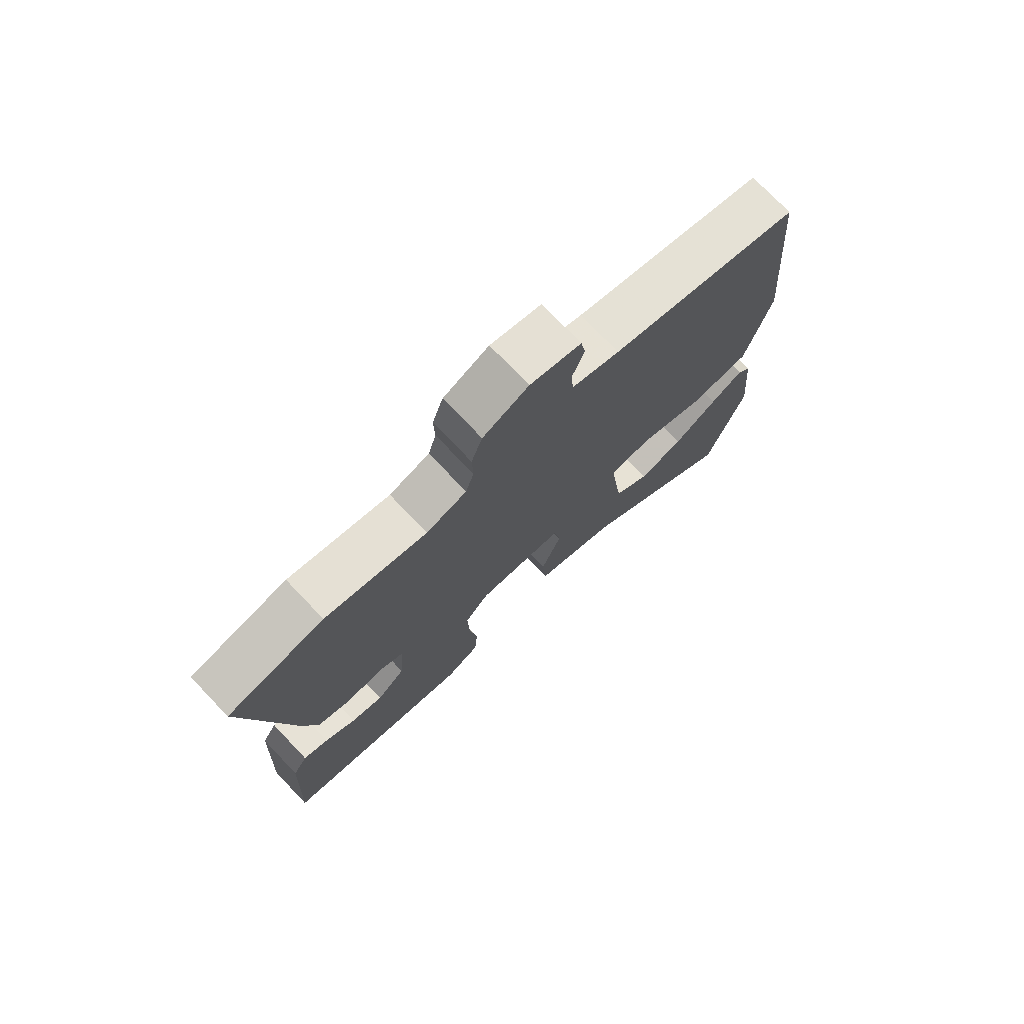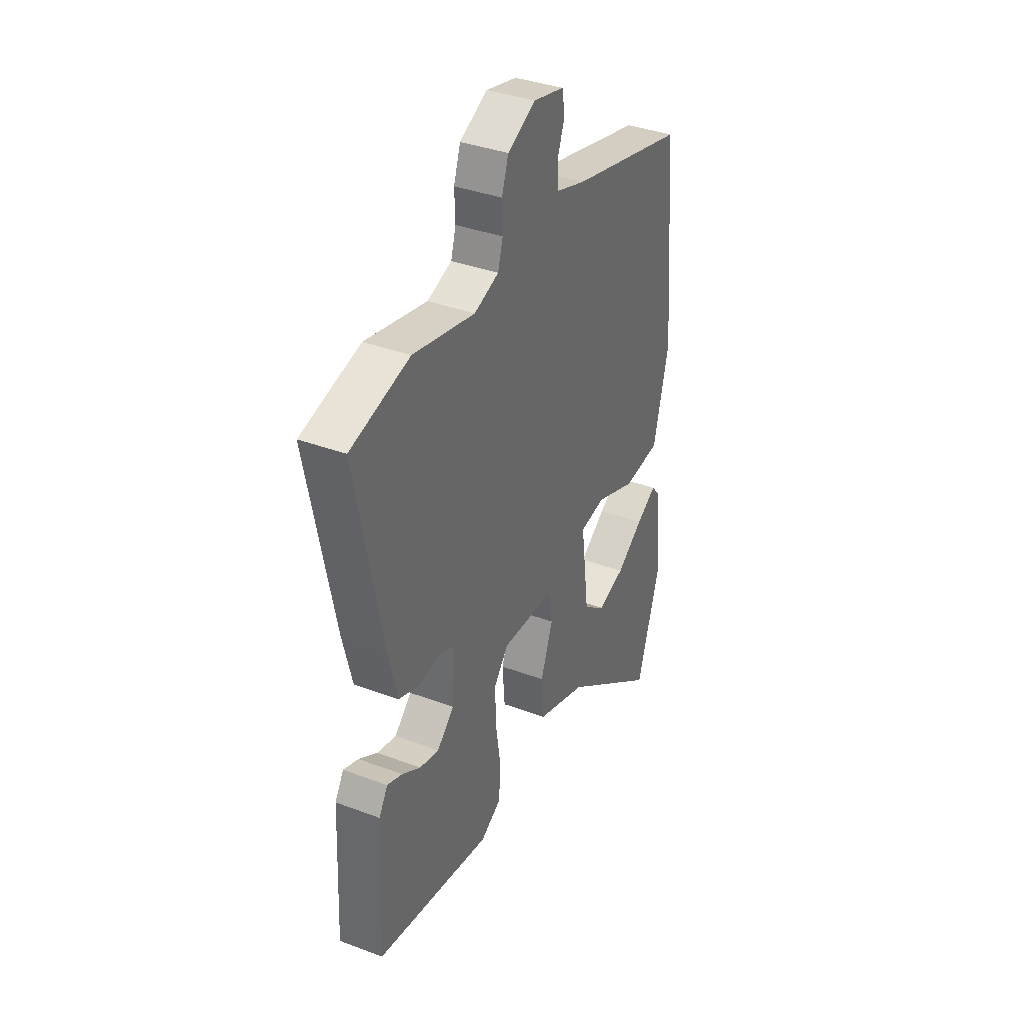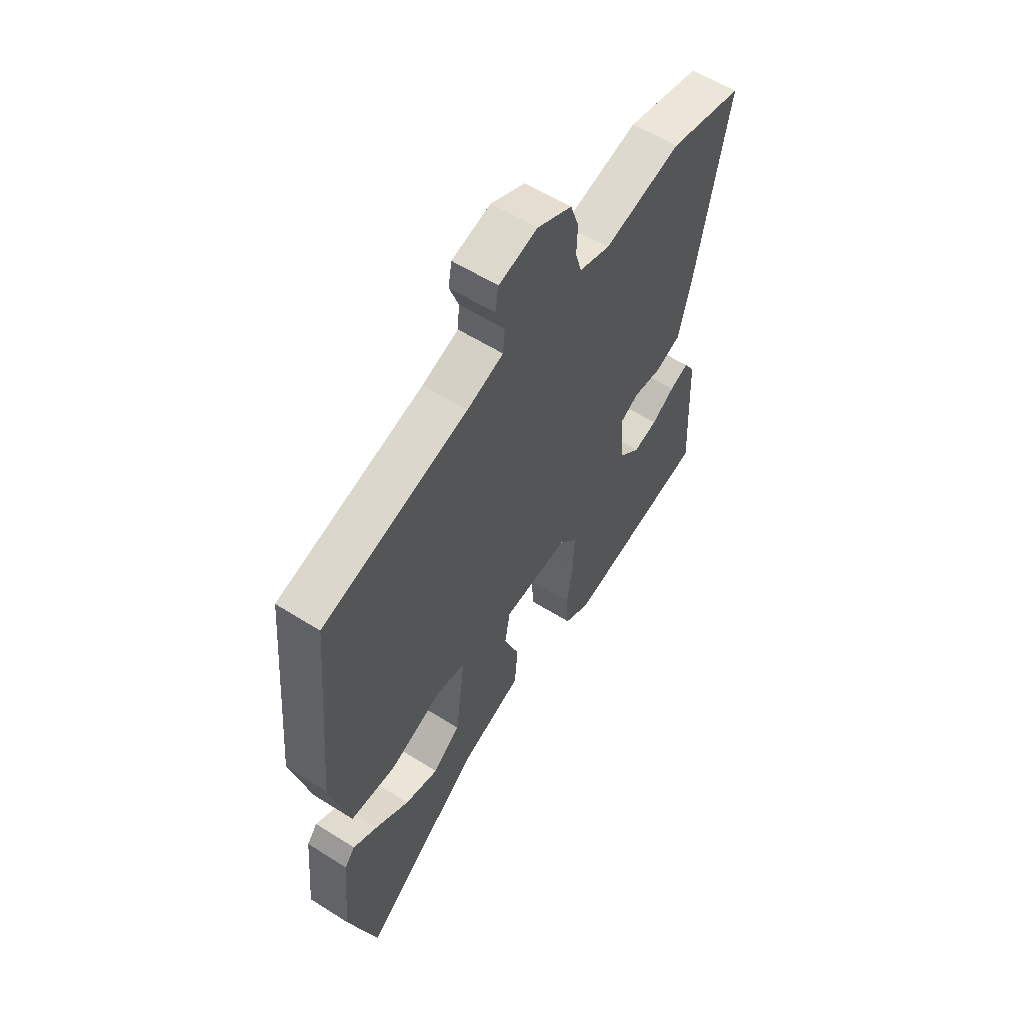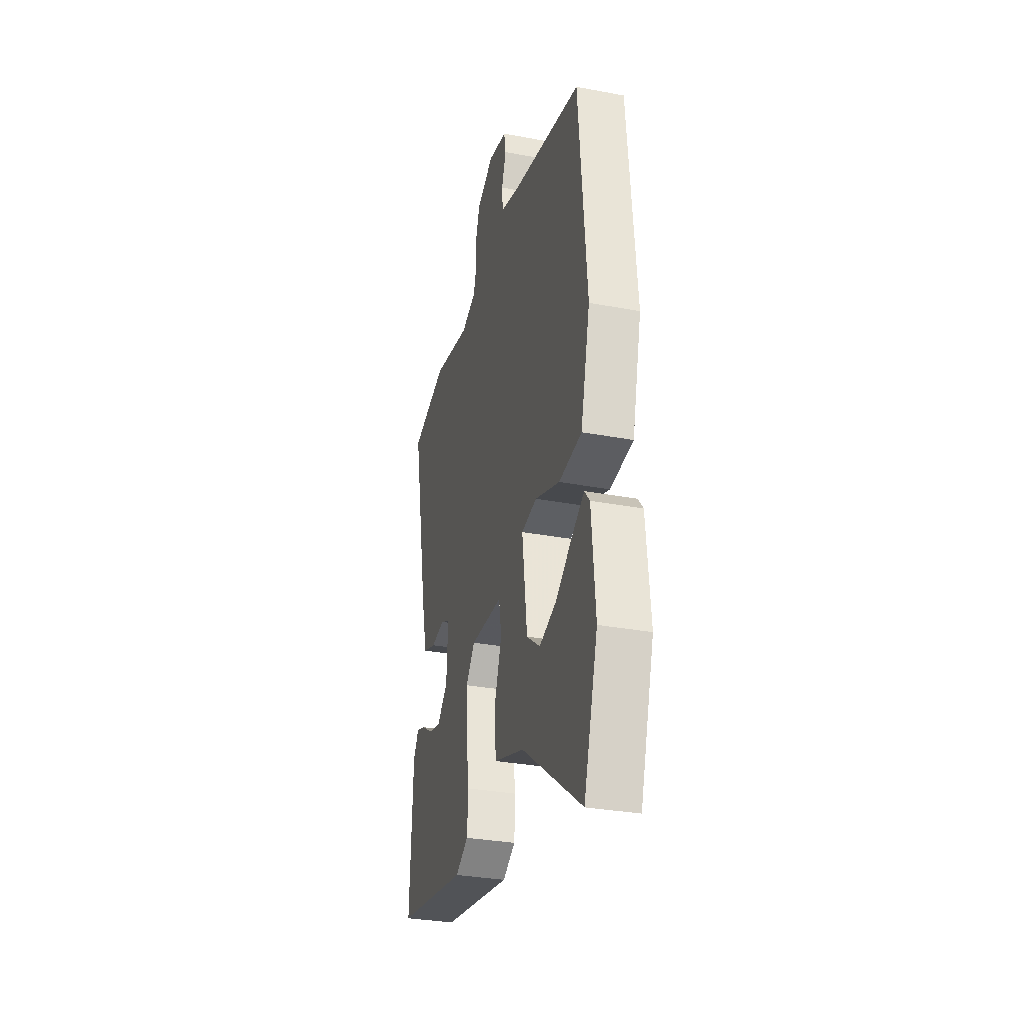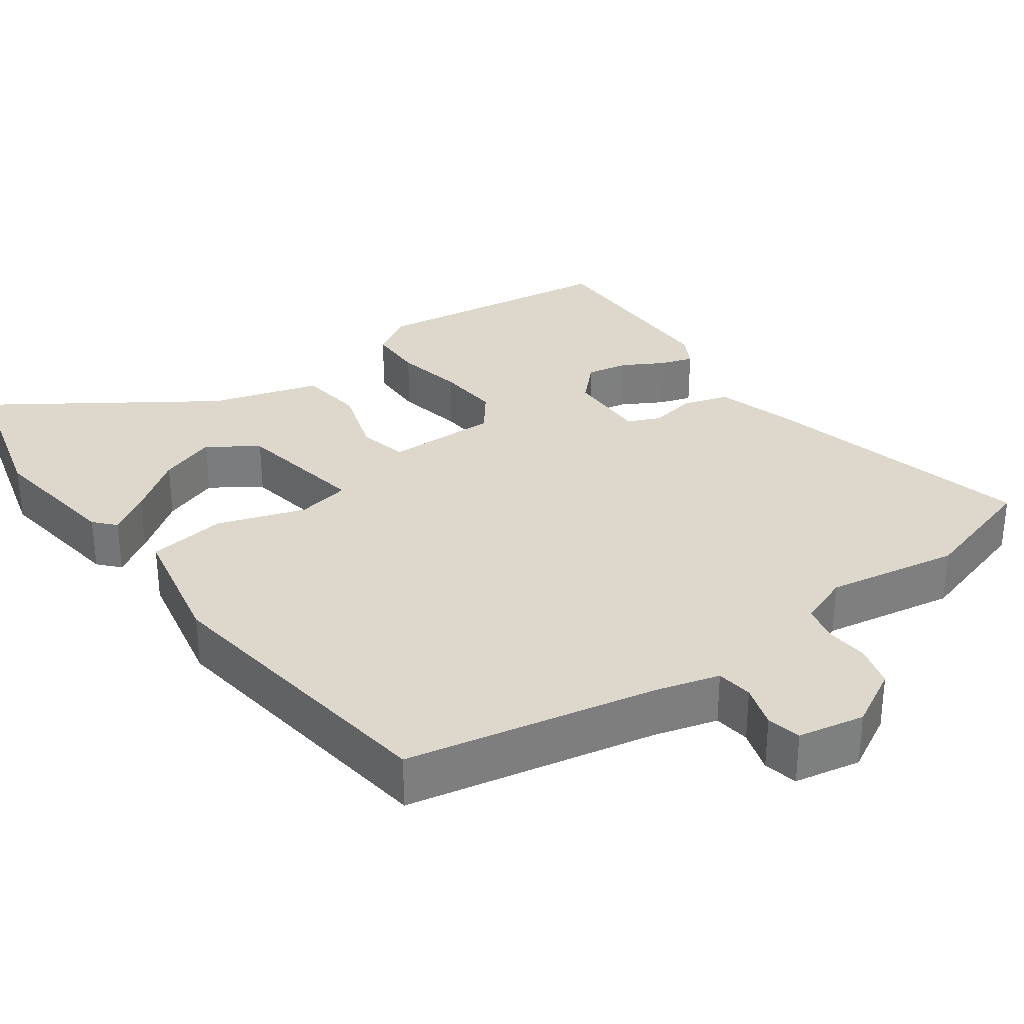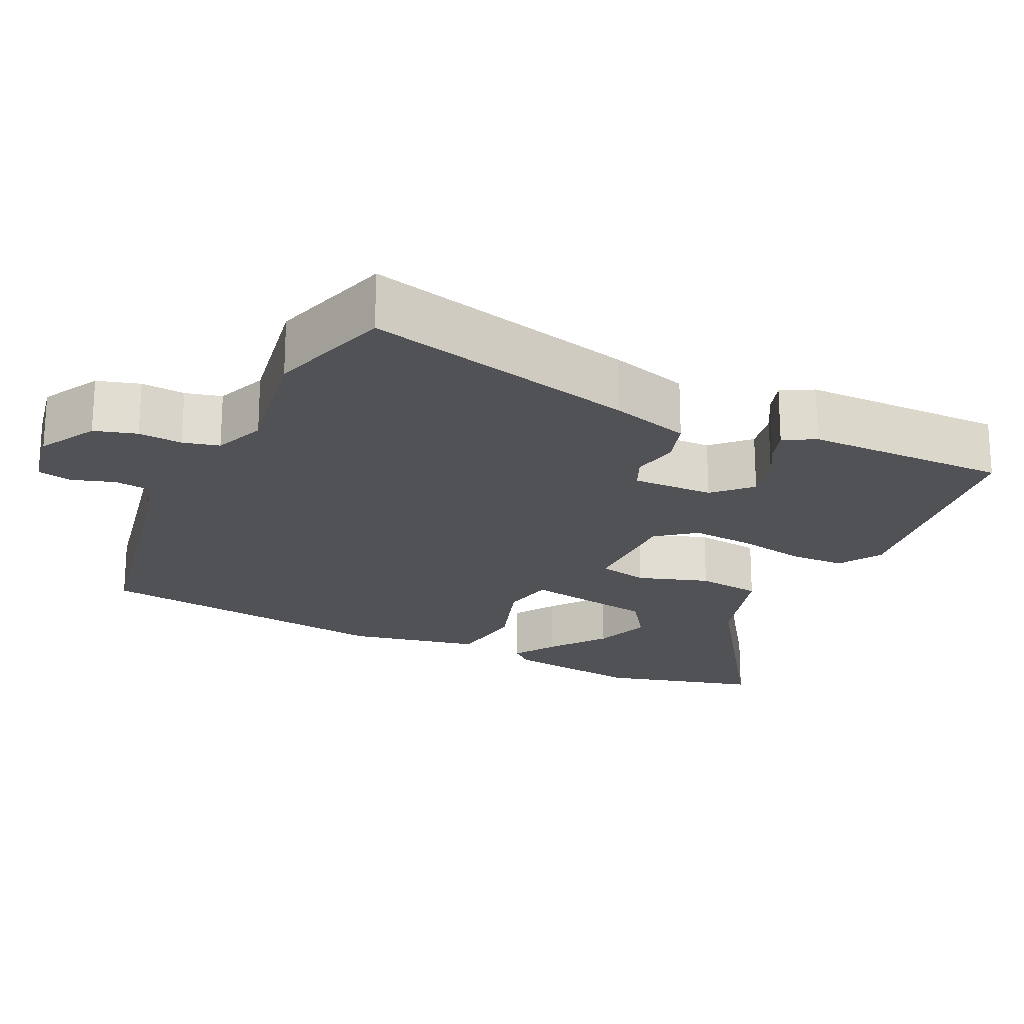
<metadata>
{"format":"obj","ext":"obj","renderer":"f3d","projection":"perspective","resolution":1024,"background":"white","views":[{"elev":74.9,"azim":136.3,"up":"+Z"},{"elev":37.1,"azim":115.8,"up":"+Z"},{"elev":58.1,"azim":-56.8,"up":"+Z"},{"elev":-31.9,"azim":-104.8,"up":"+Z"},{"elev":31.5,"azim":-38.3,"up":"+Y"},{"elev":-21.1,"azim":62.1,"up":"+Y"}]}
</metadata>
<code>
v -0.476 0.07 0.439
v -0.144 0.07 0.52
v -0.061 0.07 0.547
v -0.057 0.07 0.596
v -0.078 0.07 0.653
v -0.07 0.07 0.699
v 0.018 0.07 0.72
v 0.097 0.07 0.681
v 0.116 0.07 0.625
v 0.114 0.07 0.566
v 0.128 0.07 0.518
v 0.198 0.07 0.494
v 0.374 0.07 0.532
v 0.542 0.07 0.489
v 0.468 0.07 0.12
v 0.441 0.07 0.012
v 0.382 0.07 -0.009
v 0.318 0.07 0
v 0.276 0.07 -0.021
v 0.283 0.07 -0.13
v 0.332 0.07 -0.175
v 0.387 0.07 -0.162
v 0.44 0.07 -0.129
v 0.483 0.07 -0.113
v 0.508 0.07 -0.154
v 0.521 0.07 -0.425
v 0.192 0.07 -0.485
v 0.133 0.07 -0.452
v 0.128 0.07 -0.377
v 0.142 0.07 -0.285
v 0.145 0.07 -0.201
v 0.103 0.07 -0.151
v -0.047 0.07 -0.159
v -0.059 0.07 -0.226
v -0.024 0.07 -0.32
v -0.031 0.07 -0.407
v -0.173 0.07 -0.456
v -0.45 0.07 -0.66
v -0.515 0.07 -0.452
v -0.498 0.07 -0.267
v -0.474 0.07 -0.238
v -0.416 0.07 -0.272
v -0.339 0.07 -0.324
v -0.261 0.07 -0.348
v -0.198 0.07 -0.3
v -0.175 0.07 -0.122
v -0.247 0.07 -0.111
v -0.362 0.07 -0.155
v -0.468 0.07 -0.145
v -0.512 0.07 0.03
v -0.476 0 0.439
v -0.144 0 0.52
v -0.061 0 0.547
v -0.057 0 0.596
v -0.078 0 0.653
v -0.07 0 0.699
v 0.018 0 0.72
v 0.097 0 0.681
v 0.116 0 0.625
v 0.114 0 0.566
v 0.128 0 0.518
v 0.198 0 0.494
v 0.374 0 0.532
v 0.542 0 0.489
v 0.468 0 0.12
v 0.441 0 0.012
v 0.382 0 -0.009
v 0.318 0 0
v 0.276 0 -0.021
v 0.283 0 -0.13
v 0.332 0 -0.175
v 0.387 0 -0.162
v 0.44 0 -0.129
v 0.483 0 -0.113
v 0.508 0 -0.154
v 0.521 0 -0.425
v 0.192 0 -0.485
v 0.133 0 -0.452
v 0.128 0 -0.377
v 0.142 0 -0.285
v 0.145 0 -0.201
v 0.103 0 -0.151
v -0.047 0 -0.159
v -0.059 0 -0.226
v -0.024 0 -0.32
v -0.031 0 -0.407
v -0.173 0 -0.456
v -0.45 0 -0.66
v -0.515 0 -0.452
v -0.498 0 -0.267
v -0.474 0 -0.238
v -0.416 0 -0.272
v -0.339 0 -0.324
v -0.261 0 -0.348
v -0.198 0 -0.3
v -0.175 0 -0.122
v -0.247 0 -0.111
v -0.362 0 -0.155
v -0.468 0 -0.145
v -0.512 0 0.03
f 50 1 2
f 49 50 2
f 48 49 2
f 47 48 2
f 46 47 2 3
f 45 46 3
f 41 42 43
f 40 41 43
f 39 40 43
f 38 39 43
f 37 38 43
f 37 43 44
f 37 44 45
f 36 37 45
f 35 36 45
f 34 35 45
f 28 29 30
f 27 28 30
f 26 27 30
f 25 26 30
f 25 30 31
f 22 23 24 25
f 21 22 25
f 21 25 31
f 20 21 31 32
f 16 17 18
f 15 16 18
f 14 15 18
f 13 14 18
f 12 13 18
f 11 12 18 19
f 20 32 33
f 19 20 33
f 11 19 33
f 10 11 33
f 8 9 10
f 7 8 10
f 6 7 10
f 5 6 10
f 4 5 10
f 33 34 45 3
f 3 4 10 33
f 52 51 100
f 52 100 99
f 52 99 98
f 52 98 97
f 53 52 97 96
f 53 96 95
f 93 92 91
f 93 91 90
f 93 90 89
f 93 89 88
f 93 88 87
f 94 93 87
f 95 94 87
f 95 87 86
f 95 86 85
f 95 85 84
f 80 79 78
f 80 78 77
f 80 77 76
f 80 76 75
f 81 80 75
f 75 74 73 72
f 75 72 71
f 81 75 71
f 82 81 71 70
f 68 67 66
f 68 66 65
f 68 65 64
f 68 64 63
f 68 63 62
f 69 68 62 61
f 83 82 70
f 83 70 69
f 83 69 61
f 83 61 60
f 60 59 58
f 60 58 57
f 60 57 56
f 60 56 55
f 60 55 54
f 53 95 84 83
f 83 60 54 53
f 1 51 52 2
f 2 52 53 3
f 3 53 54 4
f 4 54 55 5
f 5 55 56 6
f 6 56 57 7
f 7 57 58 8
f 8 58 59 9
f 9 59 60 10
f 10 60 61 11
f 11 61 62 12
f 12 62 63 13
f 13 63 64 14
f 14 64 65 15
f 15 65 66 16
f 16 66 67 17
f 17 67 68 18
f 18 68 69 19
f 19 69 70 20
f 20 70 71 21
f 21 71 72 22
f 22 72 73 23
f 23 73 74 24
f 24 74 75 25
f 25 75 76 26
f 26 76 77 27
f 27 77 78 28
f 28 78 79 29
f 29 79 80 30
f 30 80 81 31
f 31 81 82 32
f 32 82 83 33
f 33 83 84 34
f 34 84 85 35
f 35 85 86 36
f 36 86 87 37
f 37 87 88 38
f 38 88 89 39
f 39 89 90 40
f 40 90 91 41
f 41 91 92 42
f 42 92 93 43
f 43 93 94 44
f 44 94 95 45
f 45 95 96 46
f 46 96 97 47
f 47 97 98 48
f 48 98 99 49
f 49 99 100 50
f 50 100 51 1

</code>
